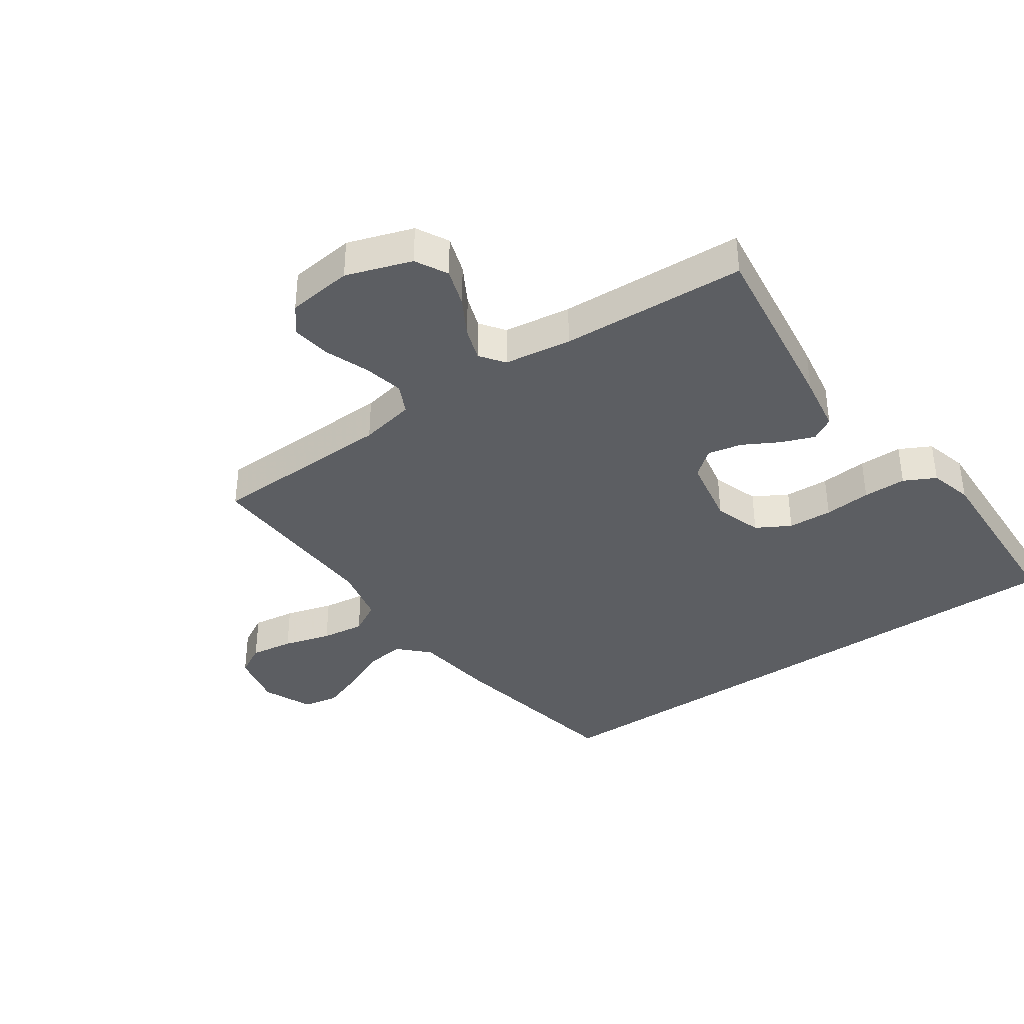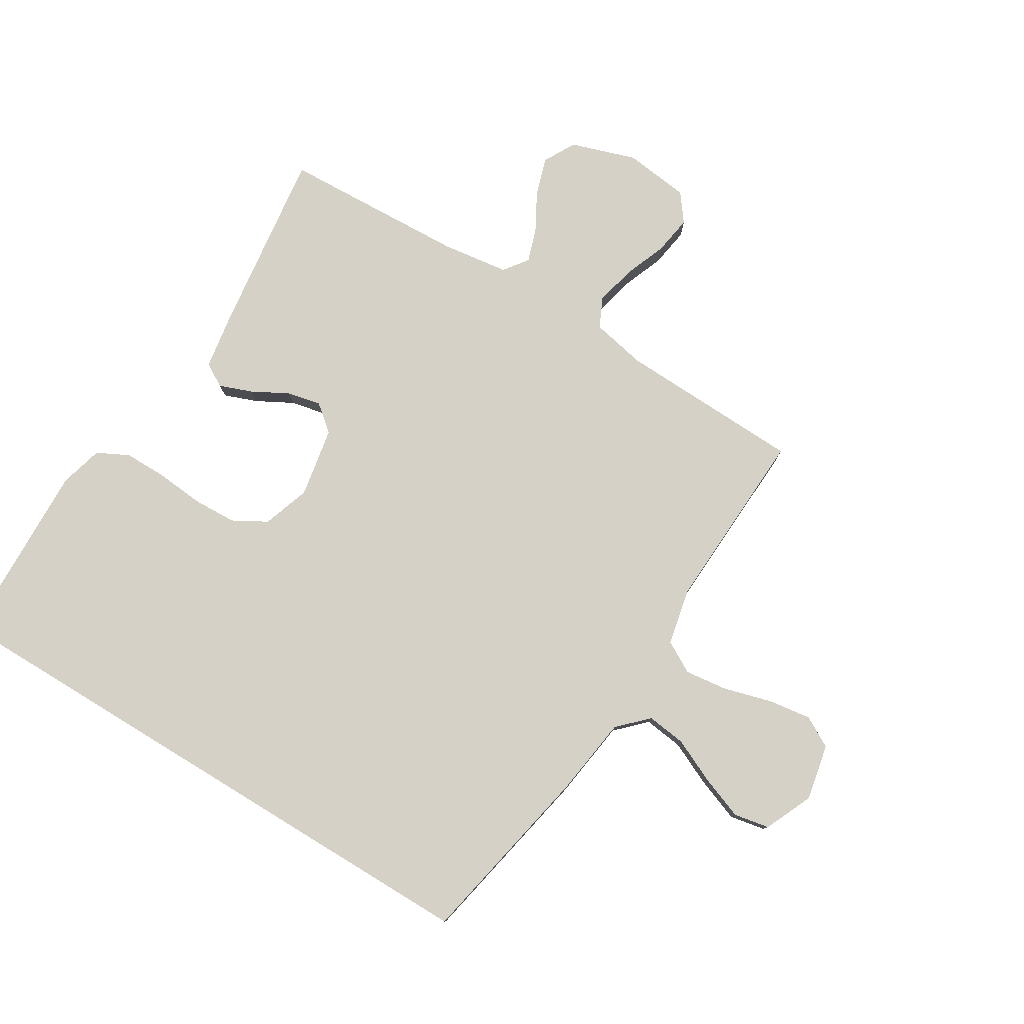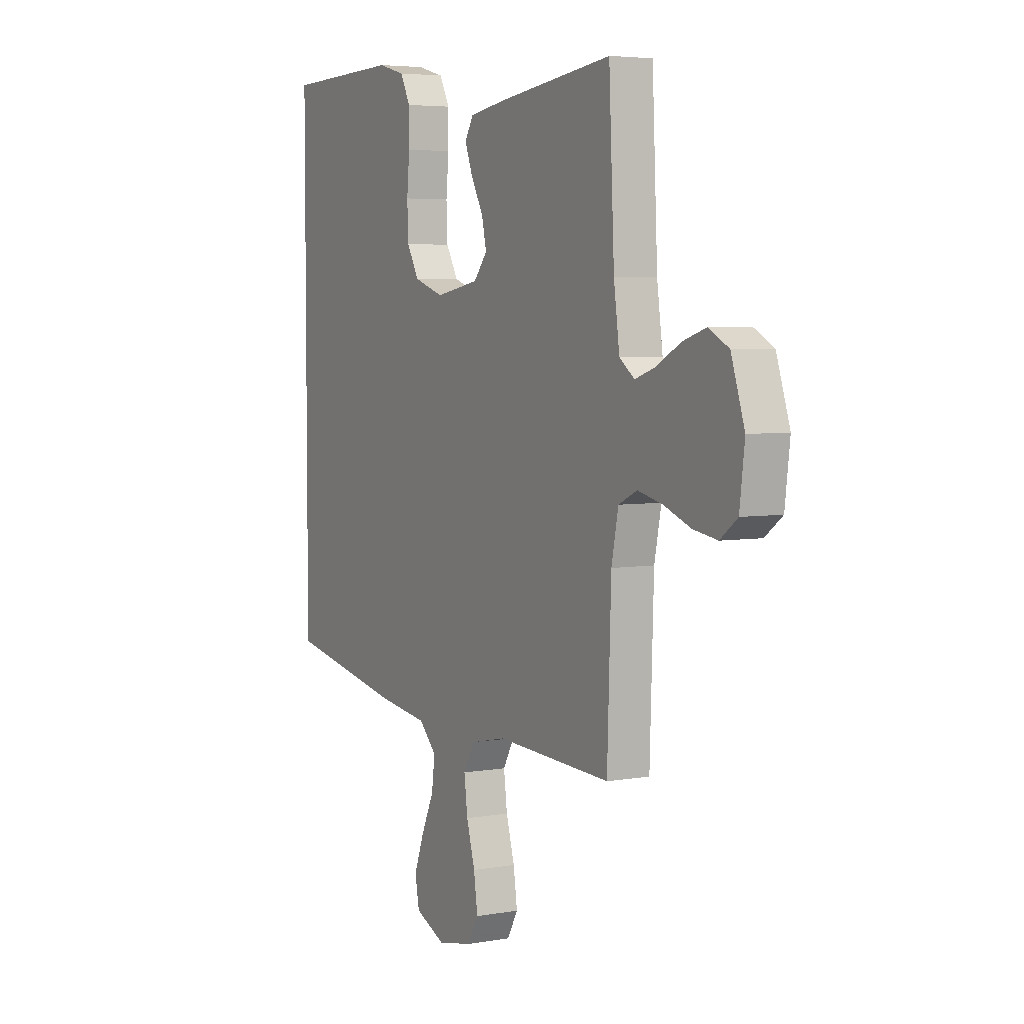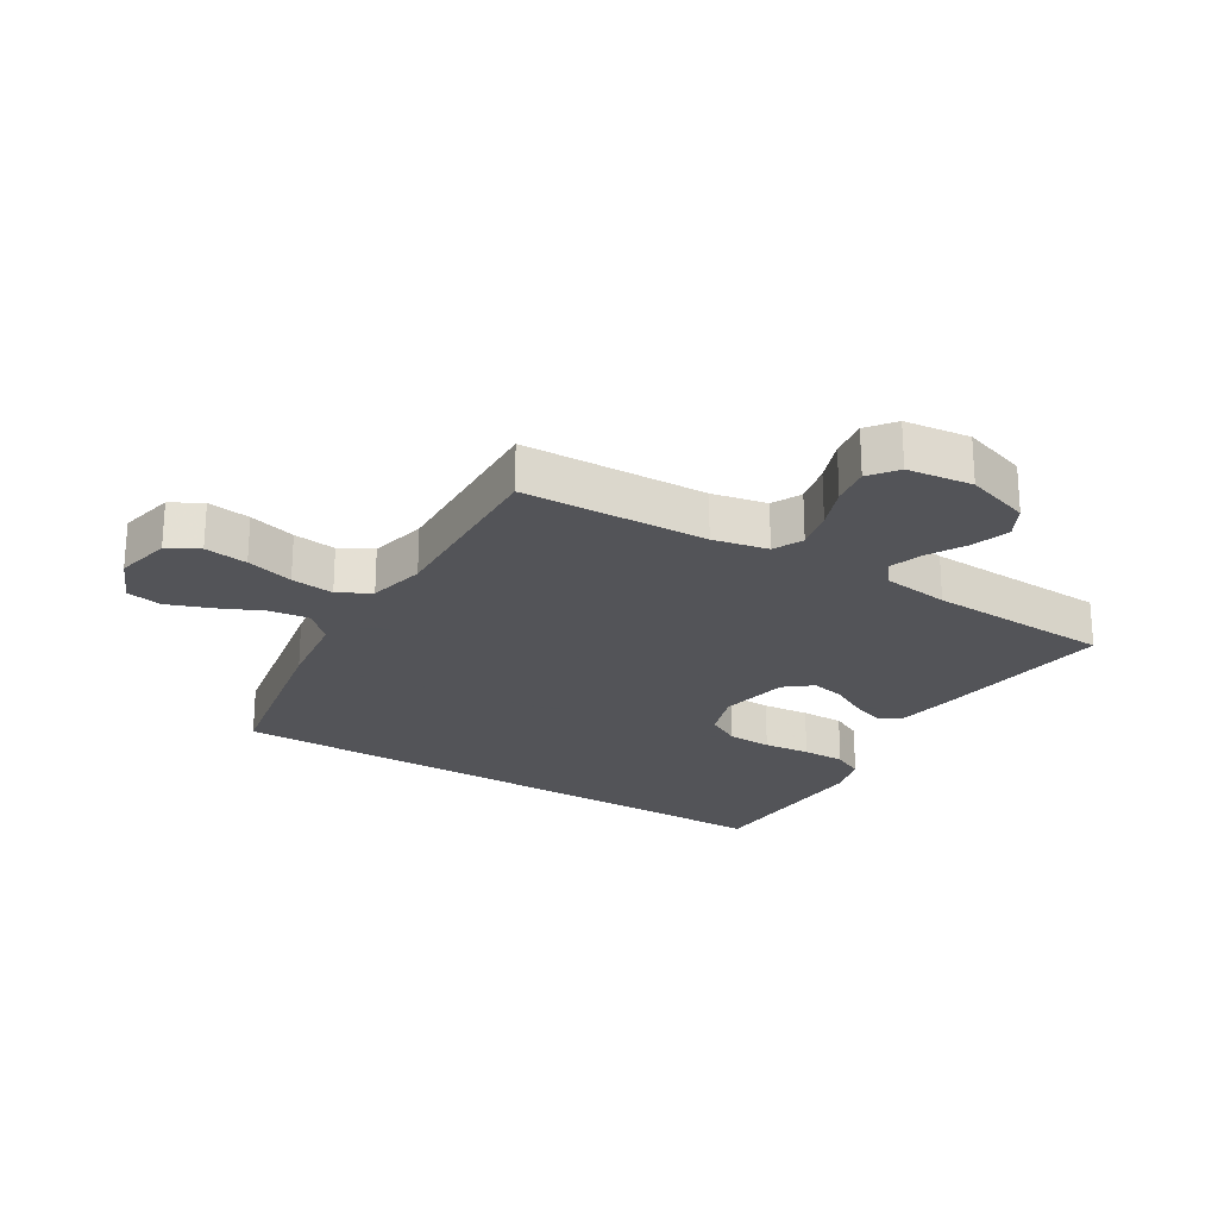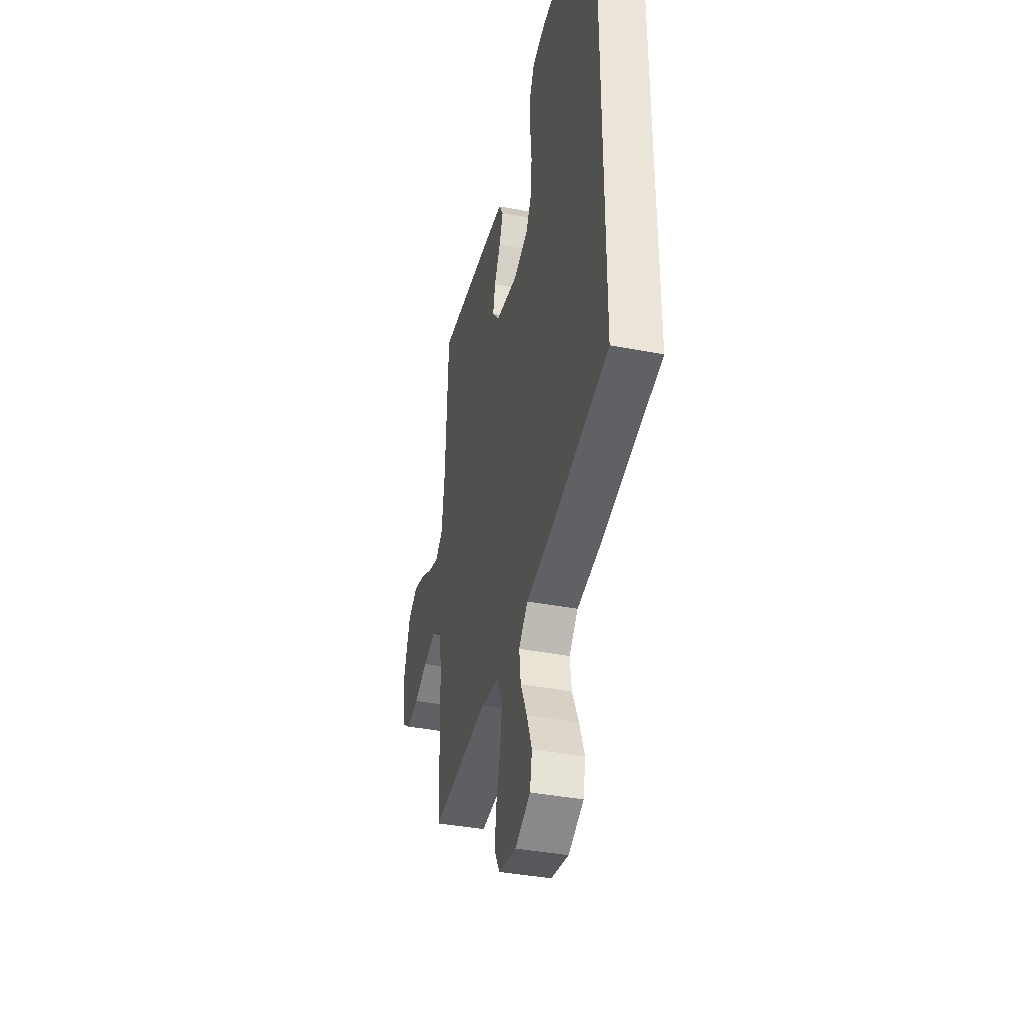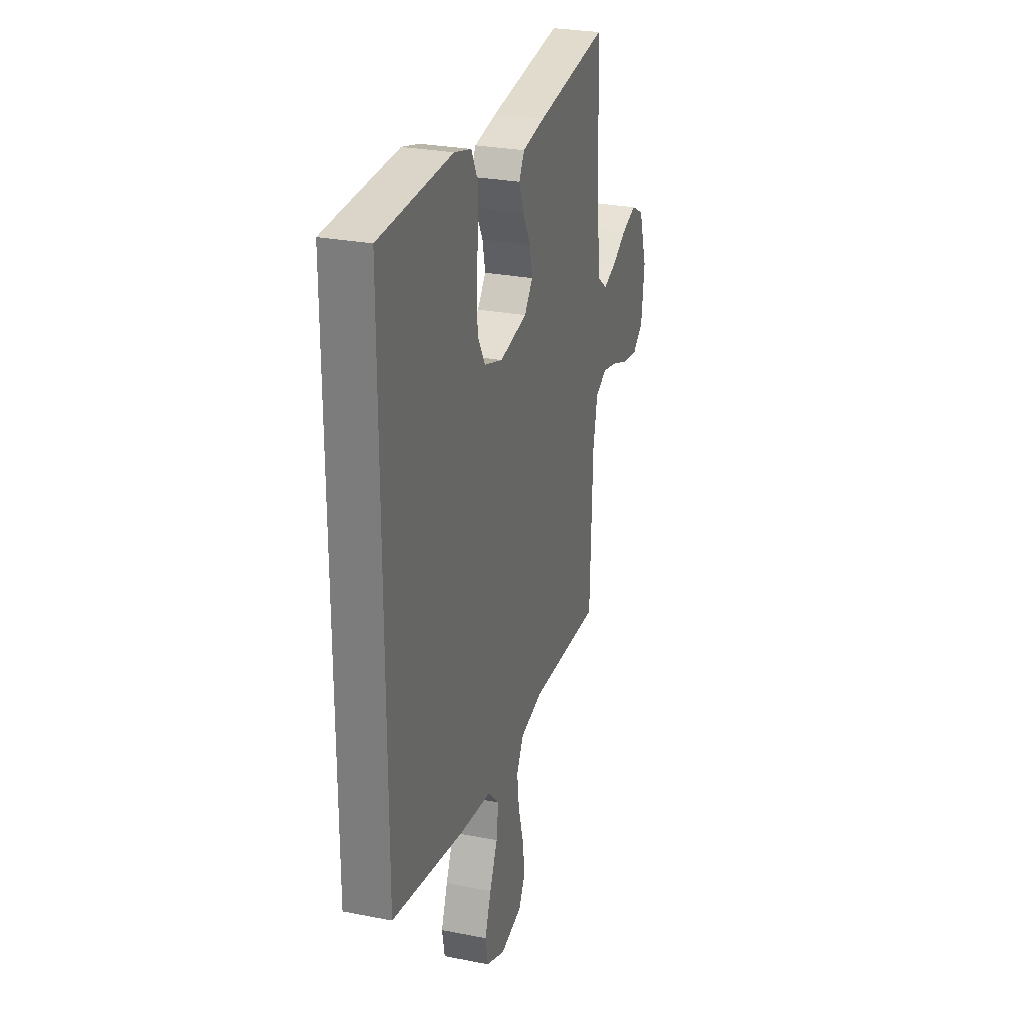
<metadata>
{"format":"obj","ext":"obj","renderer":"f3d","projection":"perspective","resolution":1024,"background":"white","views":[{"elev":-37.7,"azim":-55.4,"up":"+Y"},{"elev":79.1,"azim":121.4,"up":"+Y"},{"elev":4.8,"azim":-119.2,"up":"+Z"},{"elev":-23.4,"azim":-121.7,"up":"+Y"},{"elev":-39.4,"azim":76.6,"up":"+Z"},{"elev":27.6,"azim":106.8,"up":"+Z"}]}
</metadata>
<code>
v 0.5 0.07 0.537
v 0.5 0.07 -0.422
v 0.2 0.07 -0.481
v 0.069 0.07 -0.499
v 0.023 0.07 -0.545
v 0.031 0.07 -0.609
v 0.064 0.07 -0.681
v 0.09 0.07 -0.751
v 0.079 0.07 -0.809
v 0 0.07 -0.844
v -0.091 0.07 -0.825
v -0.119 0.07 -0.775
v -0.109 0.07 -0.705
v -0.087 0.07 -0.628
v -0.078 0.07 -0.558
v -0.107 0.07 -0.506
v -0.2 0.07 -0.486
v -0.5 0.07 -0.5
v -0.51 0.07 -0.2
v -0.528 0.07 -0.111
v -0.576 0.07 -0.088
v -0.641 0.07 -0.103
v -0.711 0.07 -0.13
v -0.774 0.07 -0.14
v -0.819 0.07 -0.106
v -0.832 0.07 0
v -0.797 0.07 0.106
v -0.745 0.07 0.134
v -0.683 0.07 0.114
v -0.622 0.07 0.08
v -0.568 0.07 0.062
v -0.529 0.07 0.091
v -0.514 0.07 0.2
v -0.5 0.07 0.5
v -0.2 0.07 0.461
v -0.107 0.07 0.446
v -0.085 0.07 0.408
v -0.105 0.07 0.355
v -0.137 0.07 0.296
v -0.149 0.07 0.241
v -0.114 0.07 0.198
v 0 0.07 0.177
v 0.077 0.07 0.203
v 0.108 0.07 0.258
v 0.111 0.07 0.33
v 0.104 0.07 0.406
v 0.104 0.07 0.476
v 0.13 0.07 0.527
v 0.2 0.07 0.546
v 0.5 0 0.537
v 0.5 0 -0.422
v 0.2 0 -0.481
v 0.069 0 -0.499
v 0.023 0 -0.545
v 0.031 0 -0.609
v 0.064 0 -0.681
v 0.09 0 -0.751
v 0.079 0 -0.809
v 0 0 -0.844
v -0.091 0 -0.825
v -0.119 0 -0.775
v -0.109 0 -0.705
v -0.087 0 -0.628
v -0.078 0 -0.558
v -0.107 0 -0.506
v -0.2 0 -0.486
v -0.5 0 -0.5
v -0.51 0 -0.2
v -0.528 0 -0.111
v -0.576 0 -0.088
v -0.641 0 -0.103
v -0.711 0 -0.13
v -0.774 0 -0.14
v -0.819 0 -0.106
v -0.832 0 0
v -0.797 0 0.106
v -0.745 0 0.134
v -0.683 0 0.114
v -0.622 0 0.08
v -0.568 0 0.062
v -0.529 0 0.091
v -0.514 0 0.2
v -0.5 0 0.5
v -0.2 0 0.461
v -0.107 0 0.446
v -0.085 0 0.408
v -0.105 0 0.355
v -0.137 0 0.296
v -0.149 0 0.241
v -0.114 0 0.198
v 0 0 0.177
v 0.077 0 0.203
v 0.108 0 0.258
v 0.111 0 0.33
v 0.104 0 0.406
v 0.104 0 0.476
v 0.13 0 0.527
v 0.2 0 0.546
f 1 2 3
f 49 1 3
f 48 49 3
f 47 48 3
f 46 47 3
f 45 46 3
f 44 45 3
f 43 44 3 4
f 42 43 4 5
f 41 42 5
f 40 41 5 6
f 37 38 39
f 36 37 39
f 35 36 39
f 34 35 39
f 33 34 39
f 32 33 39 40
f 31 32 40 6
f 28 29 30
f 27 28 30
f 26 27 30
f 25 26 30
f 24 25 30
f 23 24 30
f 22 23 30
f 21 22 30 31
f 20 21 31
f 17 18 19
f 16 17 19 20
f 12 13 14
f 11 12 14
f 10 11 14
f 9 10 14
f 8 9 14
f 7 8 14
f 6 7 14
f 6 14 15
f 16 20 31 6
f 6 15 16
f 52 51 50
f 52 50 98
f 52 98 97
f 52 97 96
f 52 96 95
f 52 95 94
f 52 94 93
f 53 52 93 92
f 54 53 92 91
f 54 91 90
f 55 54 90 89
f 88 87 86
f 88 86 85
f 88 85 84
f 88 84 83
f 88 83 82
f 89 88 82 81
f 55 89 81 80
f 79 78 77
f 79 77 76
f 79 76 75
f 79 75 74
f 79 74 73
f 79 73 72
f 79 72 71
f 80 79 71 70
f 80 70 69
f 68 67 66
f 69 68 66 65
f 63 62 61
f 63 61 60
f 63 60 59
f 63 59 58
f 63 58 57
f 63 57 56
f 63 56 55
f 64 63 55
f 55 80 69 65
f 65 64 55
f 1 50 51 2
f 2 51 52 3
f 3 52 53 4
f 4 53 54 5
f 5 54 55 6
f 6 55 56 7
f 7 56 57 8
f 8 57 58 9
f 9 58 59 10
f 10 59 60 11
f 11 60 61 12
f 12 61 62 13
f 13 62 63 14
f 14 63 64 15
f 15 64 65 16
f 16 65 66 17
f 17 66 67 18
f 18 67 68 19
f 19 68 69 20
f 20 69 70 21
f 21 70 71 22
f 22 71 72 23
f 23 72 73 24
f 24 73 74 25
f 25 74 75 26
f 26 75 76 27
f 27 76 77 28
f 28 77 78 29
f 29 78 79 30
f 30 79 80 31
f 31 80 81 32
f 32 81 82 33
f 33 82 83 34
f 34 83 84 35
f 35 84 85 36
f 36 85 86 37
f 37 86 87 38
f 38 87 88 39
f 39 88 89 40
f 40 89 90 41
f 41 90 91 42
f 42 91 92 43
f 43 92 93 44
f 44 93 94 45
f 45 94 95 46
f 46 95 96 47
f 47 96 97 48
f 48 97 98 49
f 49 98 50 1

</code>
